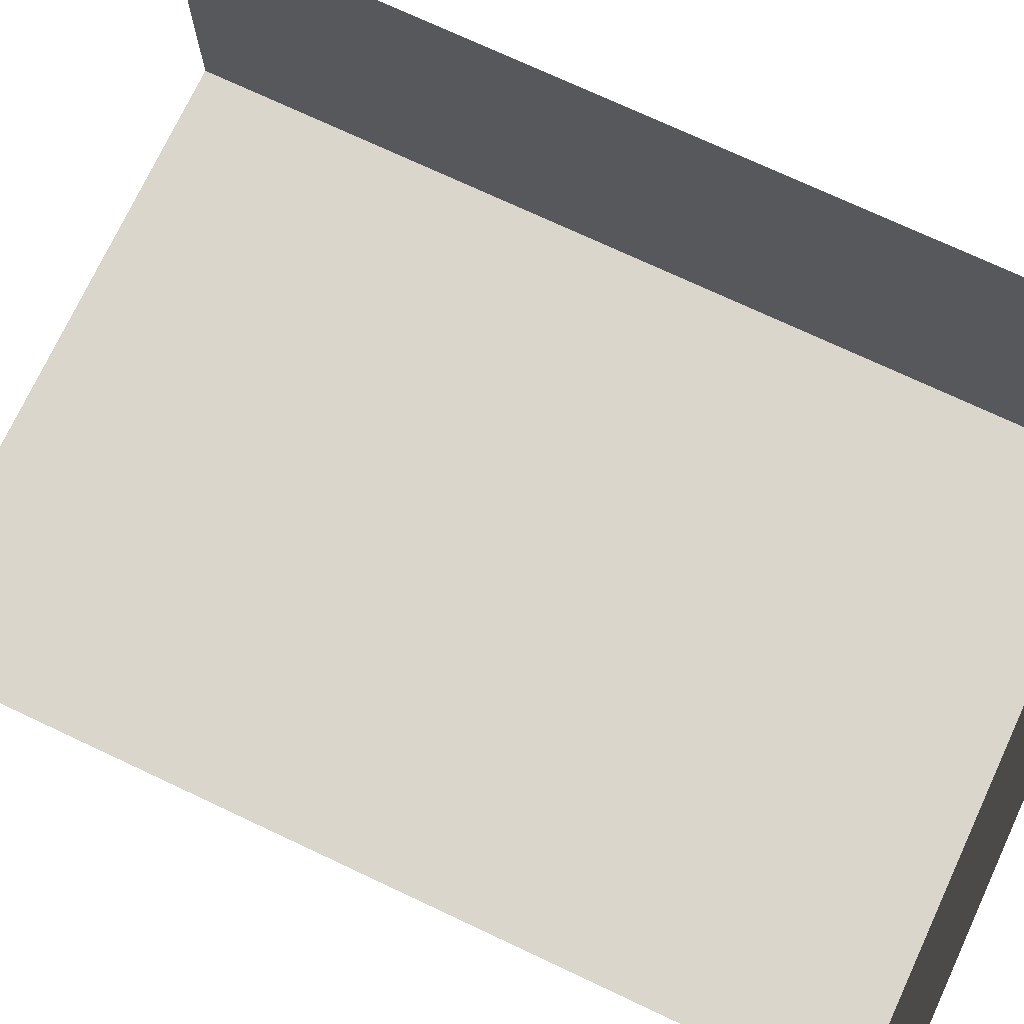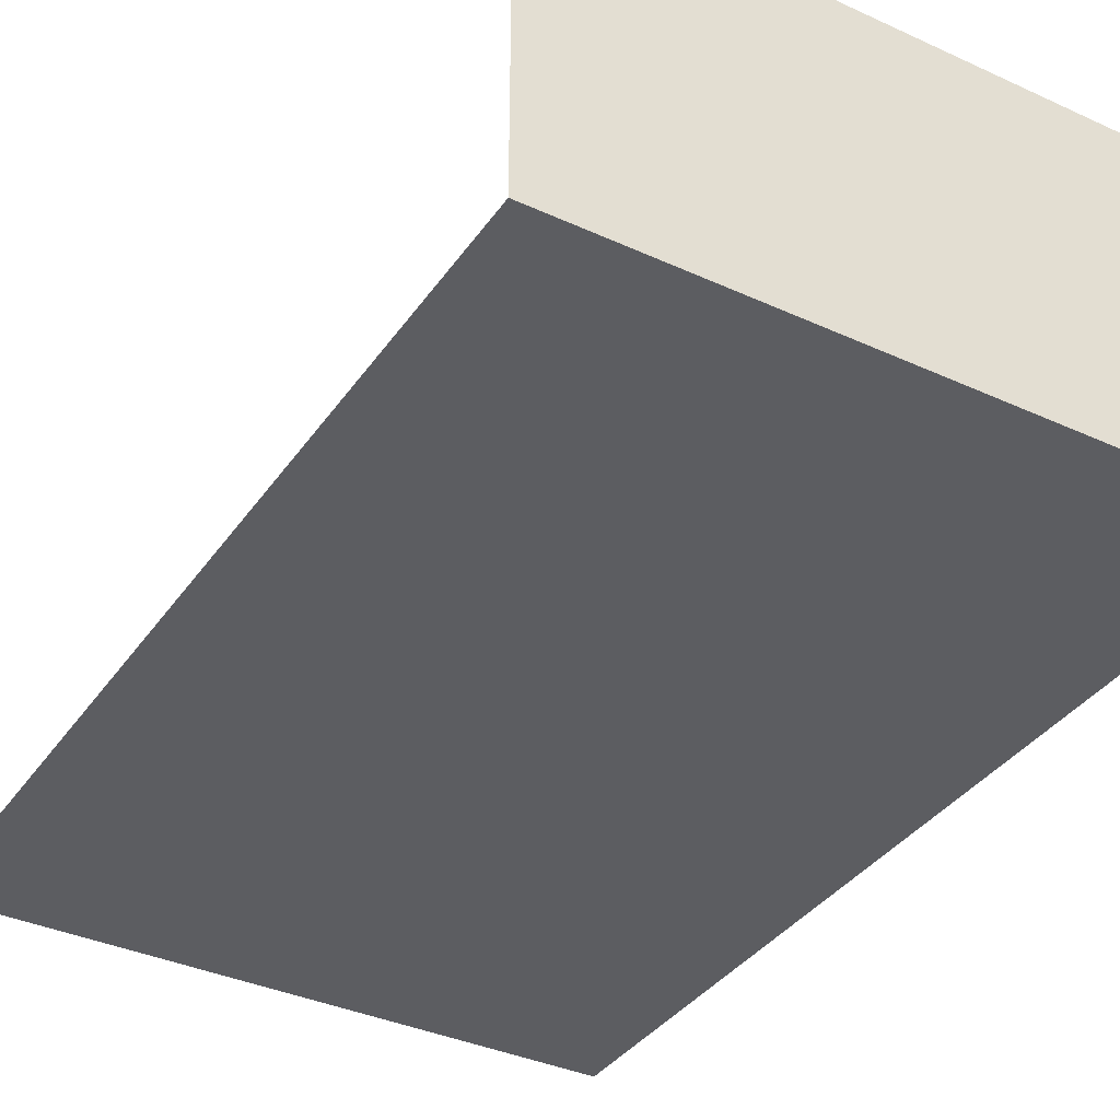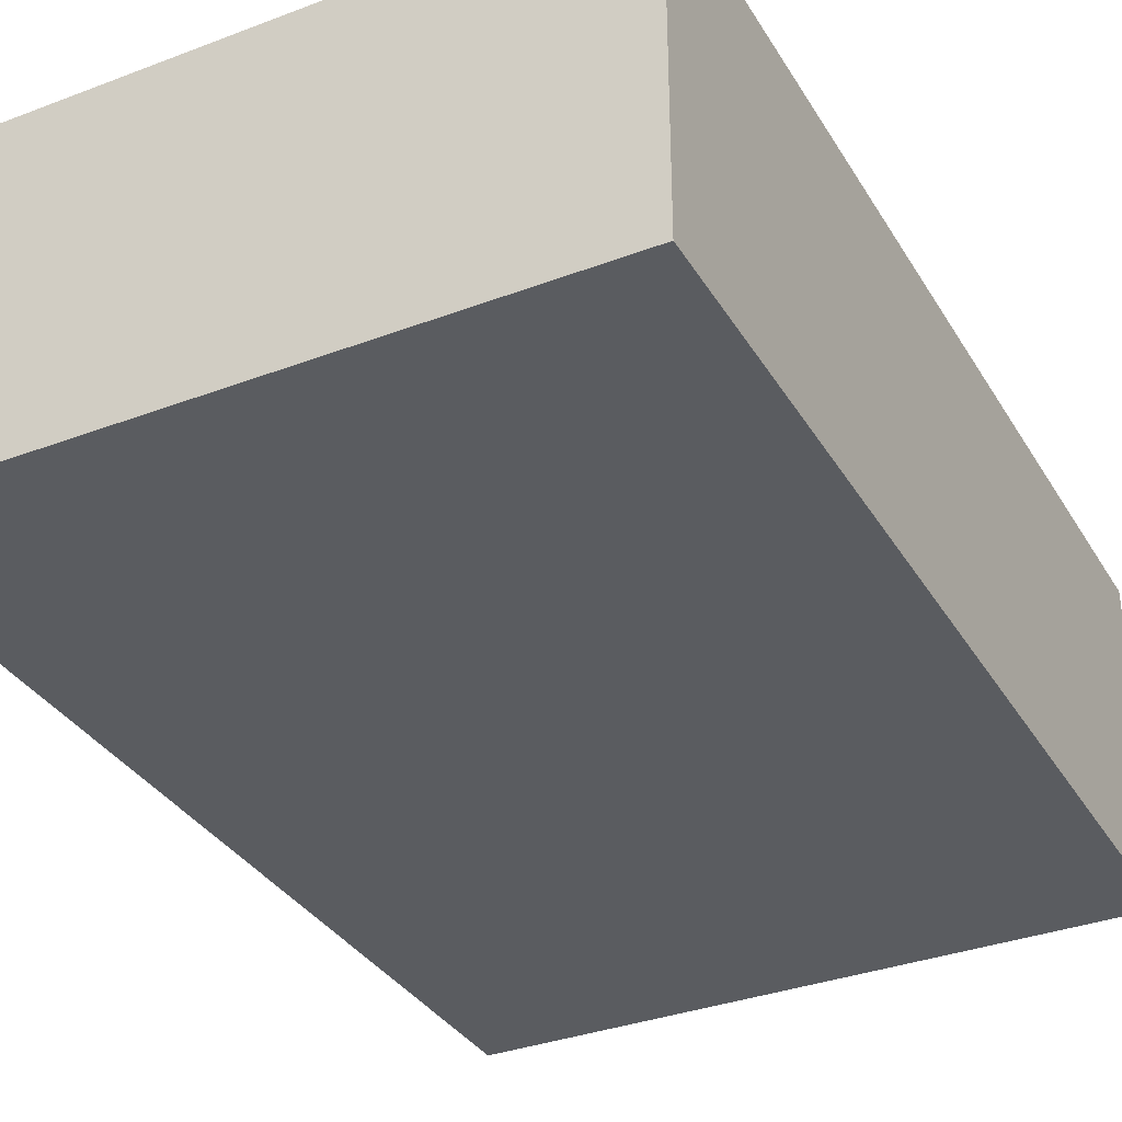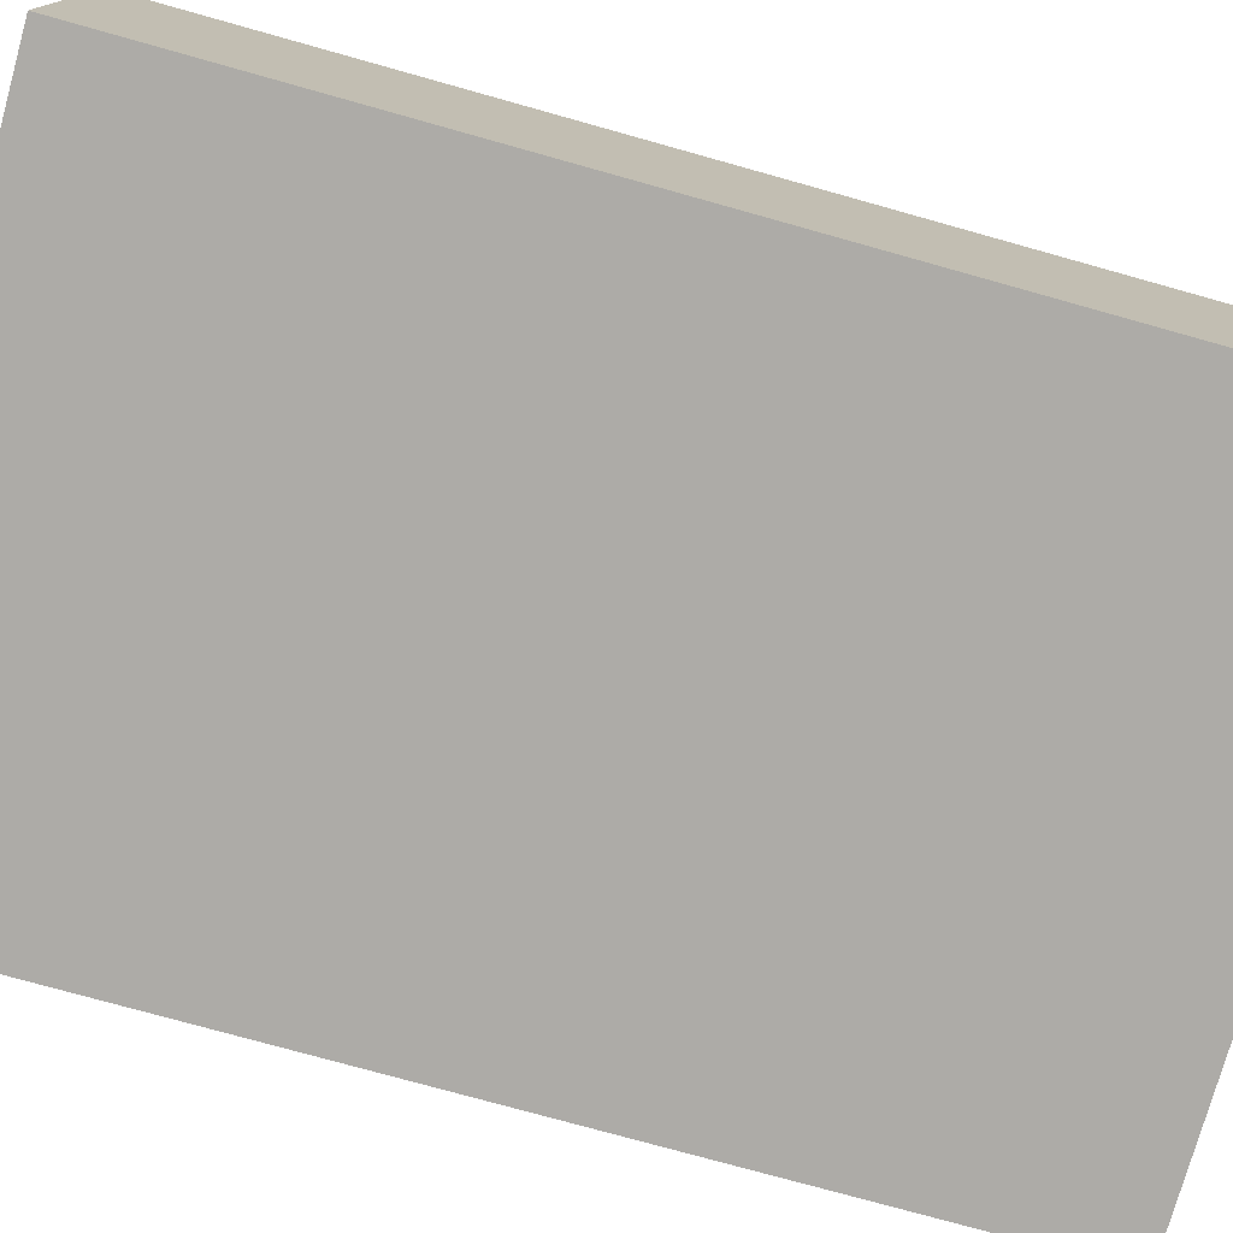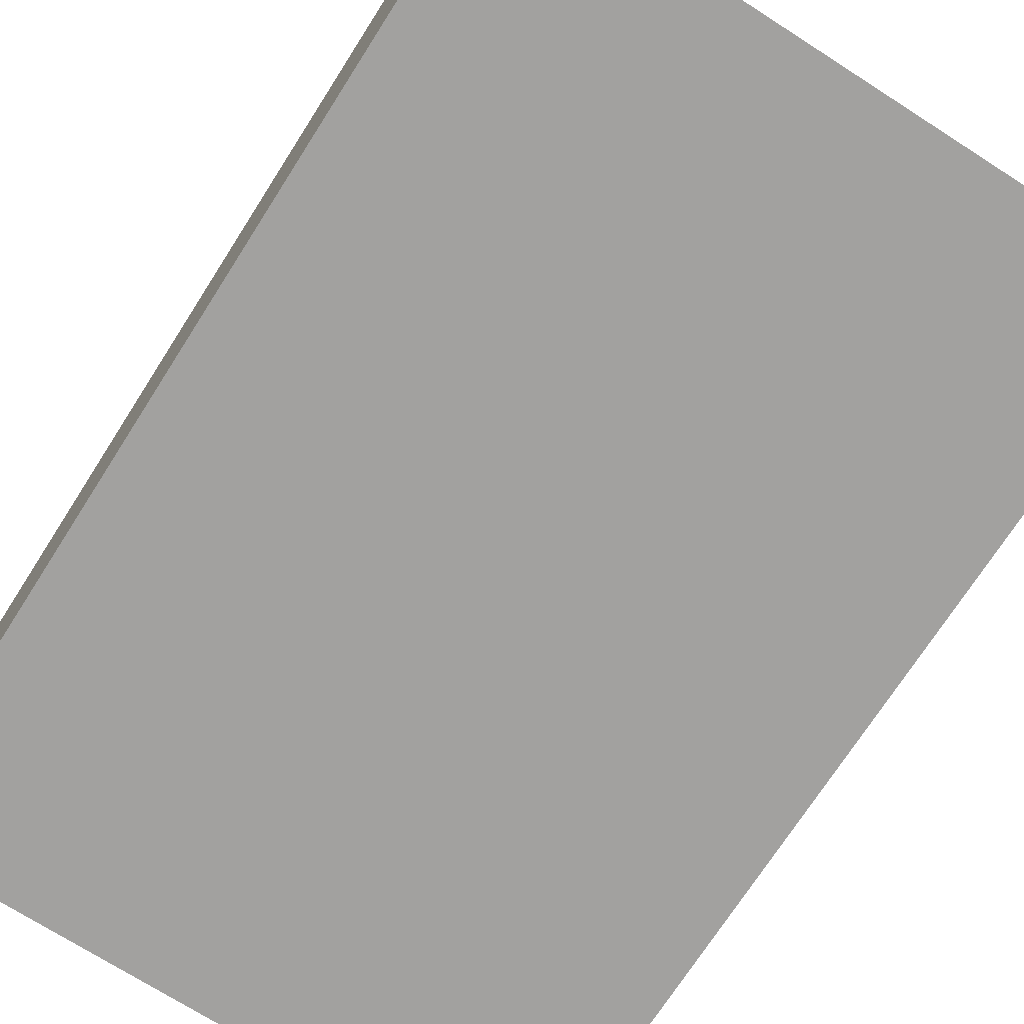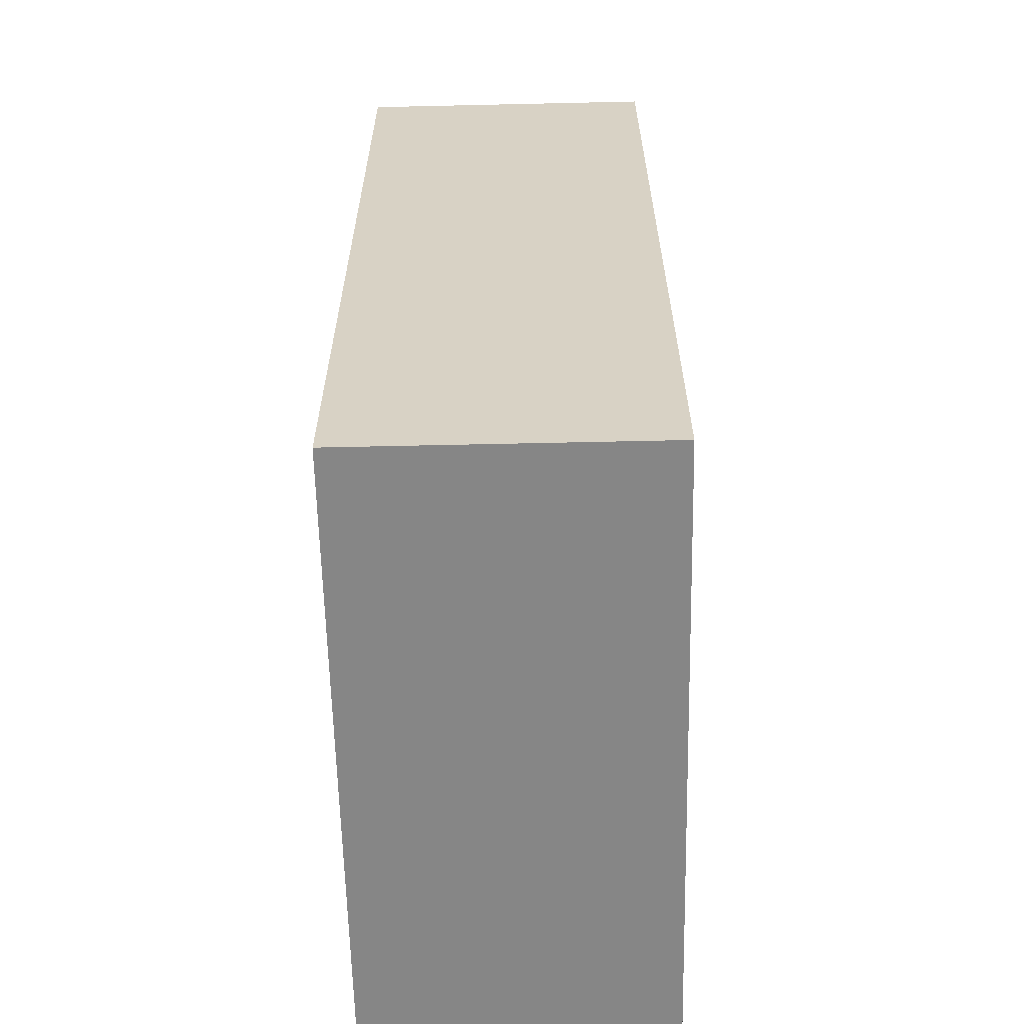
<metadata>
{"format":"obj","ext":"obj","renderer":"f3d","projection":"perspective","resolution":1024,"background":"white","views":[{"elev":74.0,"azim":115.1,"up":"+Y"},{"elev":-36.9,"azim":149.4,"up":"+Y"},{"elev":-34.4,"azim":-153.0,"up":"+Y"},{"elev":-76.4,"azim":-105.6,"up":"+Y"},{"elev":-72.2,"azim":-32.6,"up":"+Y"},{"elev":-62.0,"azim":-88.7,"up":"+Z"}]}
</metadata>
<code>
o G1
v 0.0625 0.125 -0.1875
v 0.0625 0.0625 0
v 0.0625 0.0625 -0.1875
v -0.0625 0.125 0
v -0.0625 0.125 -0.1875
v -0.0625 0.0625 0
v -0.0625 0.0625 -0.1875
f 6 4 5 7
f 3 2 6 7
f 7 5 1 3

</code>
